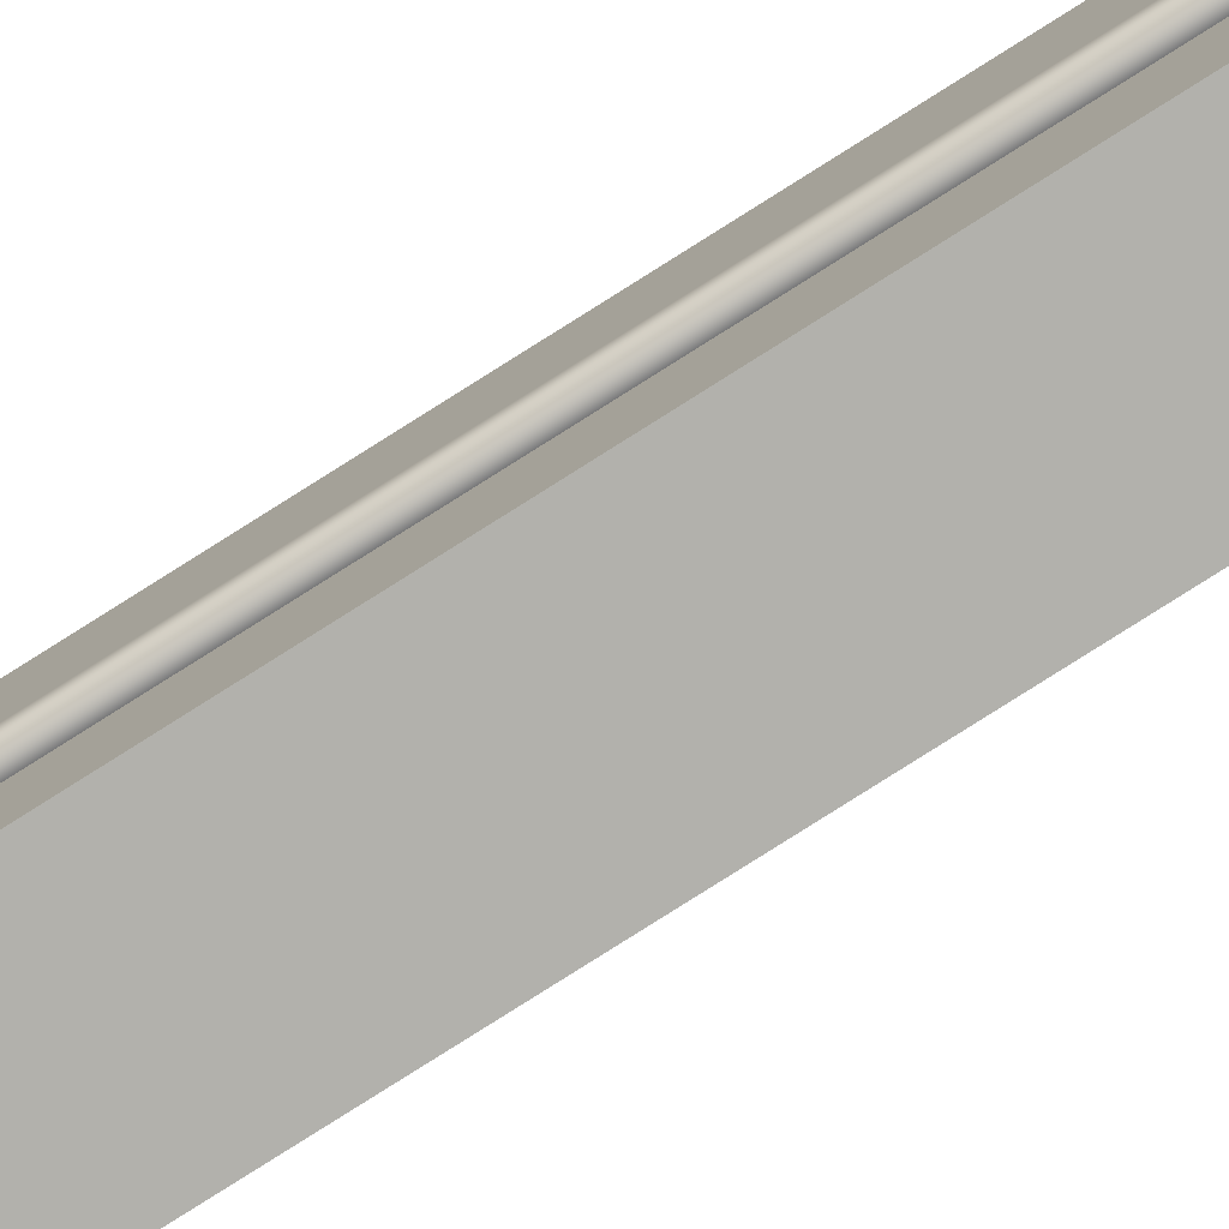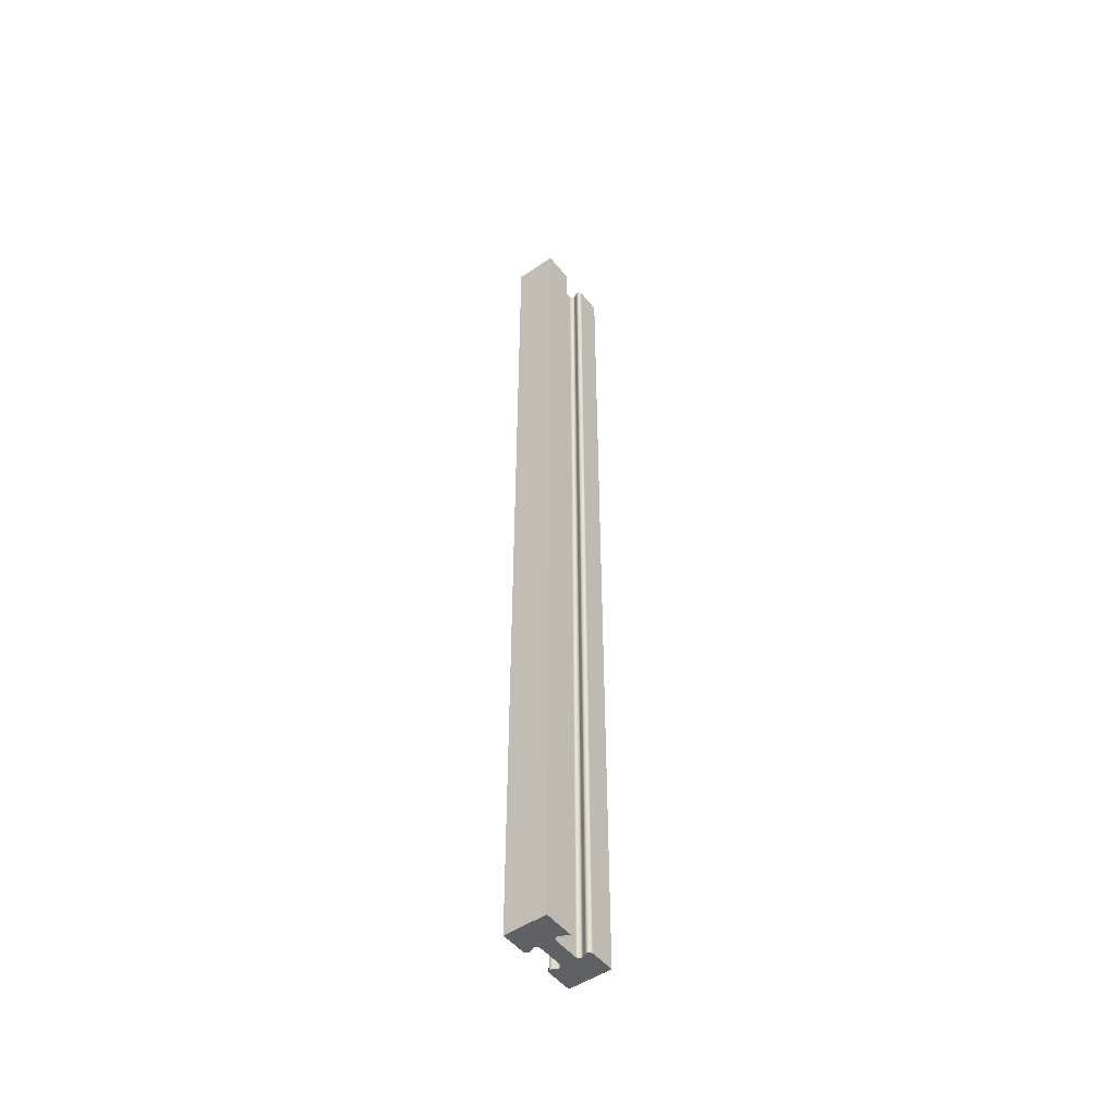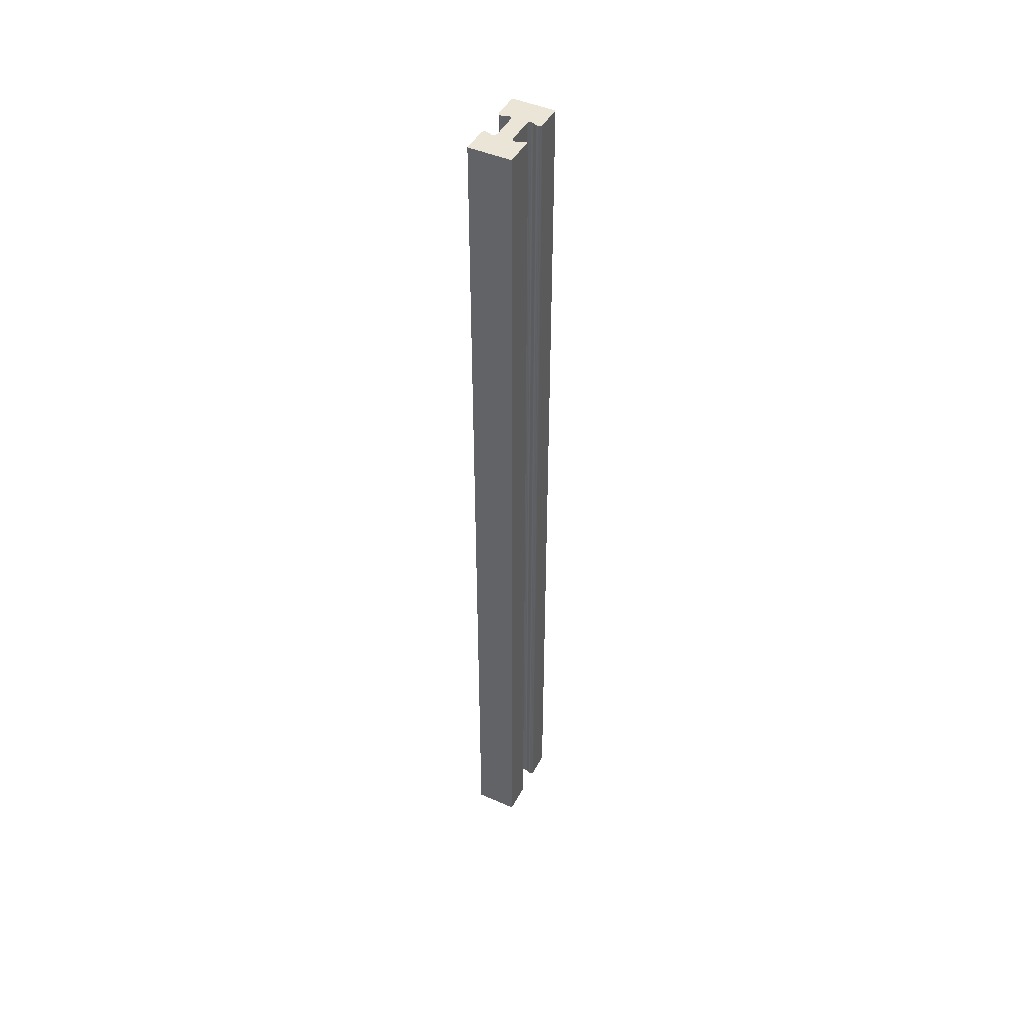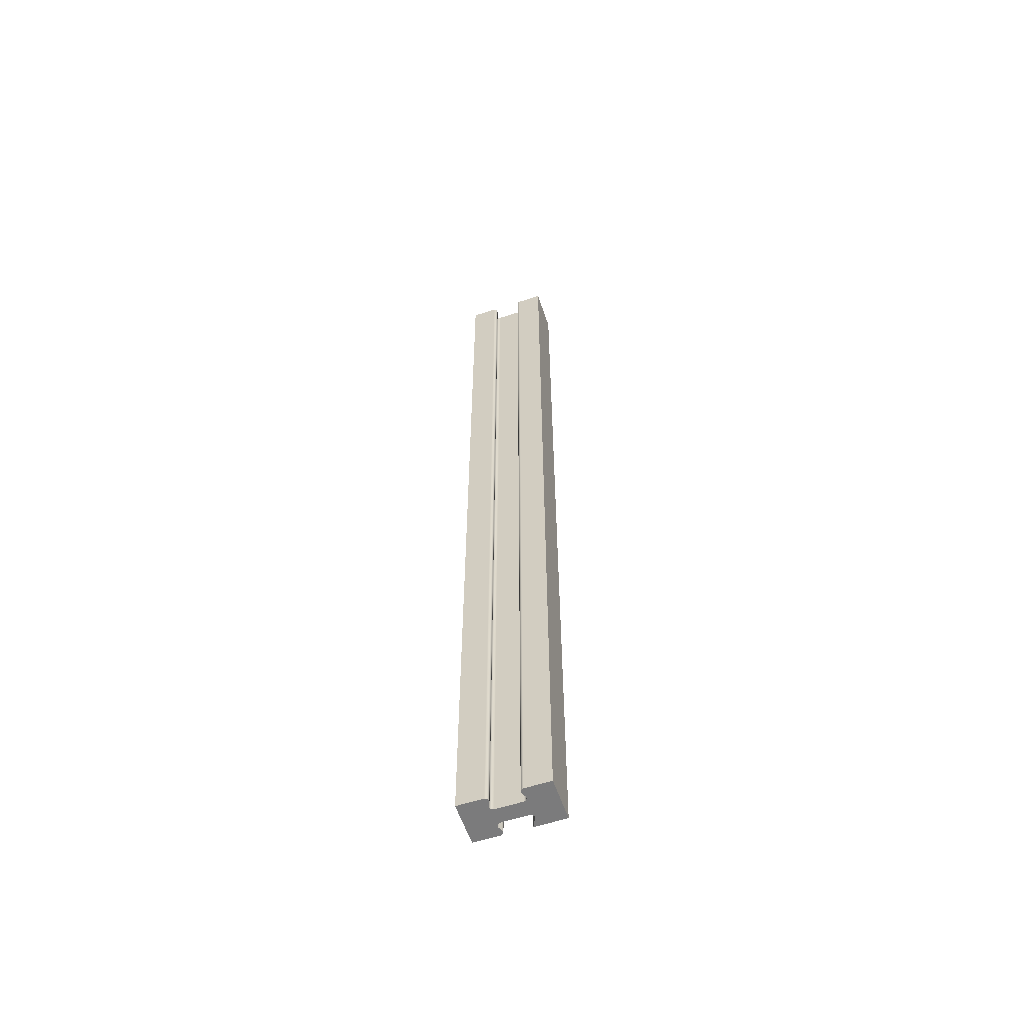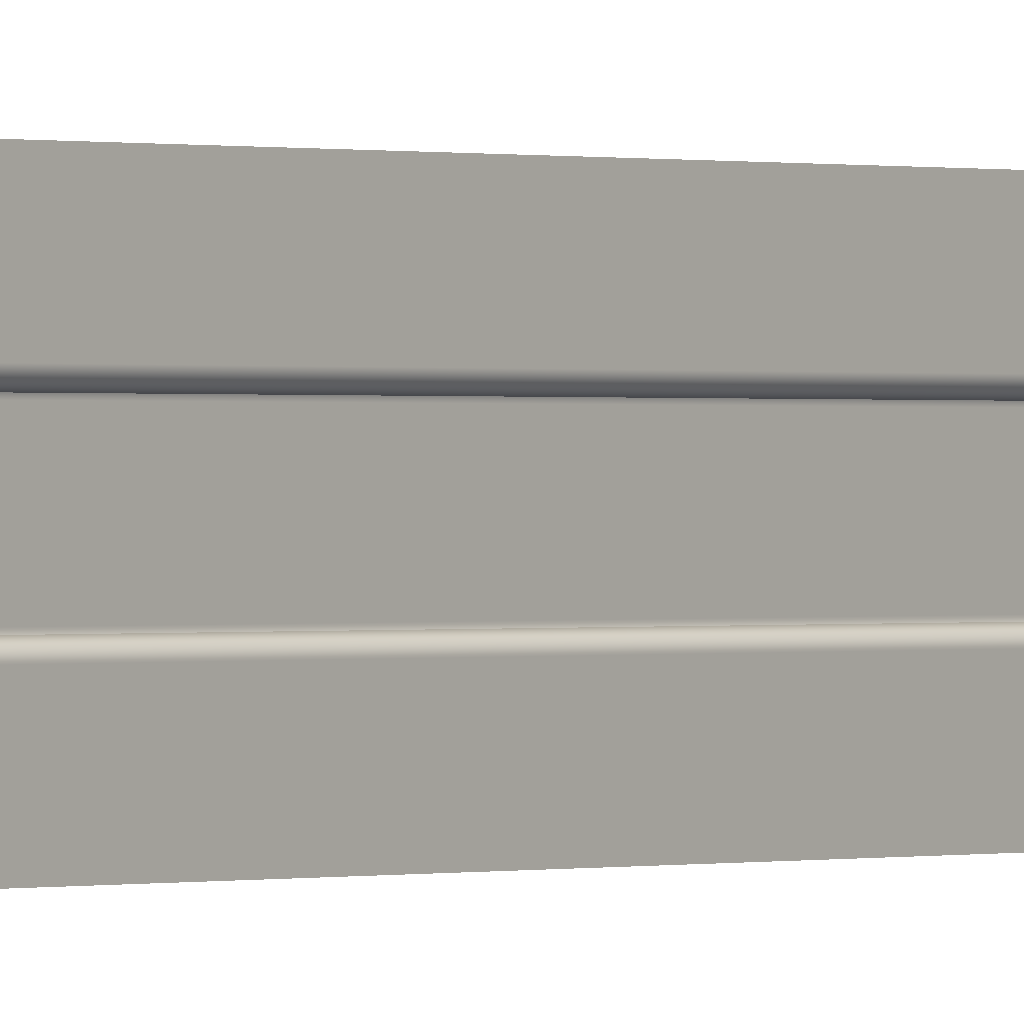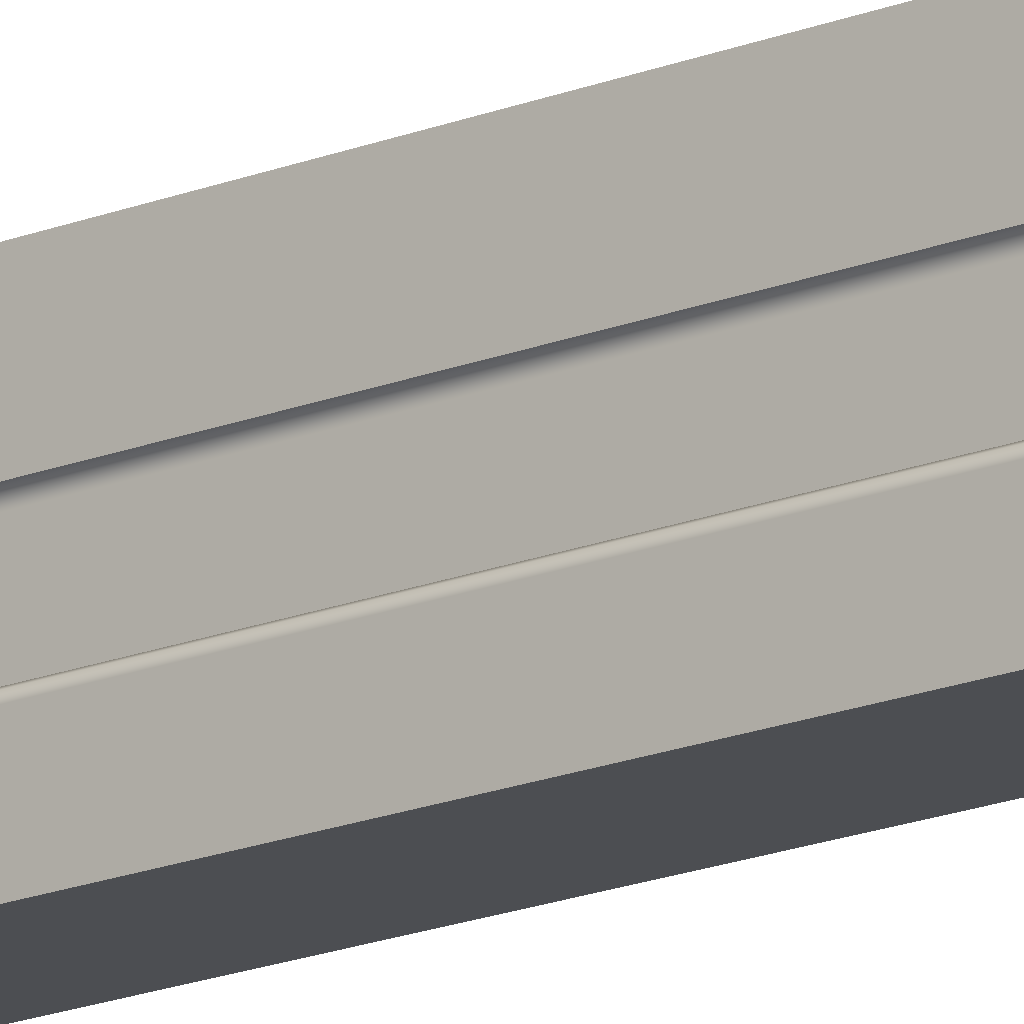
<metadata>
{"format":"obj","ext":"obj","renderer":"f3d","projection":"perspective","resolution":1024,"background":"white","views":[{"elev":-78.9,"azim":122.4,"up":"+Y"},{"elev":-49.5,"azim":-143.0,"up":"+Z"},{"elev":45.8,"azim":-153.2,"up":"+Z"},{"elev":-58.5,"azim":108.7,"up":"+Z"},{"elev":0.1,"azim":35.5,"up":"+Y"},{"elev":-17.0,"azim":-50.2,"up":"+Y"}]}
</metadata>
<code>
v -22.86 59.69 35.56
v -26.03 59.69 35.56
v -26.03 59.69 -35.56
v -22.86 59.69 -35.56
v -25.66 61.81 35.56
v -25.39 61.67 35.56
v -25.39 61.67 -35.56
v -25.66 61.81 -35.56
v -26.03 61.59 35.56
v -25.98 61.75 35.56
v -25.83 61.83 35.56
v -25.66 61.81 35.56
v -25.66 61.81 -35.56
v -25.83 61.83 -35.56
v -25.98 61.75 -35.56
v -26.03 61.59 -35.56
v -22.86 66.04 35.56
v -22.86 64.14 35.56
v -22.86 64.14 -35.56
v -22.86 66.04 -35.56
v -22.86 61.59 35.56
v -22.86 59.69 35.56
v -22.86 59.69 -35.56
v -22.86 61.59 -35.56
v -26.03 63.72 35.56
v -26.03 66.04 35.56
v -26.03 66.04 -35.56
v -26.03 63.72 -35.56
v -23.5 61.67 35.56
v -23.23 61.81 35.56
v -23.23 61.81 -35.56
v -23.5 61.67 -35.56
v -25.39 61.67 35.56
v -25.22 61.64 35.56
v -25.08 61.73 35.56
v -25.02 61.89 35.56
v -25.02 61.89 -35.56
v -25.08 61.73 -35.56
v -25.22 61.64 -35.56
v -25.39 61.67 -35.56
v -26.03 59.69 35.56
v -26.03 61.59 35.56
v -26.03 61.59 -35.56
v -26.03 59.69 -35.56
v -25.39 61.67 35.56
v -25.66 61.81 35.56
v -25.83 61.83 35.56
v -25.98 61.75 35.56
v -26.03 61.59 35.56
v -26.03 59.69 35.56
v -22.86 59.69 35.56
v -22.86 61.59 35.56
v -22.92 61.75 35.56
v -23.06 61.83 35.56
v -23.23 61.81 35.56
v -23.5 61.67 35.56
v -23.67 61.64 35.56
v -23.82 61.73 35.56
v -23.88 61.89 35.56
v -23.88 63.84 35.56
v -23.82 64 35.56
v -23.67 64.09 35.56
v -23.5 64.06 35.56
v -23.23 63.92 35.56
v -23.06 63.9 35.56
v -22.92 63.98 35.56
v -22.86 64.14 35.56
v -22.86 66.04 35.56
v -26.03 66.04 35.56
v -26.03 63.72 35.56
v -25.39 64.06 35.56
v -25.22 64.09 35.56
v -25.08 64 35.56
v -25.02 63.84 35.56
v -25.02 61.89 35.56
v -25.08 61.73 35.56
v -25.22 61.64 35.56
v -25.66 61.81 -35.56
v -25.39 61.67 -35.56
v -25.22 61.64 -35.56
v -25.08 61.73 -35.56
v -25.02 61.89 -35.56
v -25.02 63.84 -35.56
v -25.08 64 -35.56
v -25.22 64.09 -35.56
v -25.39 64.06 -35.56
v -26.03 63.72 -35.56
v -26.03 66.04 -35.56
v -22.86 66.04 -35.56
v -22.86 64.14 -35.56
v -22.92 63.98 -35.56
v -23.06 63.9 -35.56
v -23.23 63.92 -35.56
v -23.5 64.06 -35.56
v -23.67 64.09 -35.56
v -23.82 64 -35.56
v -23.88 63.84 -35.56
v -23.88 61.89 -35.56
v -23.82 61.73 -35.56
v -23.67 61.64 -35.56
v -23.5 61.67 -35.56
v -23.23 61.81 -35.56
v -23.06 61.83 -35.56
v -22.92 61.75 -35.56
v -22.86 61.59 -35.56
v -22.86 59.69 -35.56
v -26.03 59.69 -35.56
v -26.03 61.59 -35.56
v -25.98 61.75 -35.56
v -25.83 61.83 -35.56
v -22.86 64.14 35.56
v -22.92 63.98 35.56
v -23.06 63.9 35.56
v -23.23 63.92 35.56
v -23.23 63.92 -35.56
v -23.06 63.9 -35.56
v -22.92 63.98 -35.56
v -22.86 64.14 -35.56
v -23.88 63.84 35.56
v -23.88 61.89 35.56
v -23.88 61.89 -35.56
v -23.88 63.84 -35.56
v -23.5 64.06 35.56
v -23.67 64.09 35.56
v -23.82 64 35.56
v -23.88 63.84 35.56
v -23.88 63.84 -35.56
v -23.82 64 -35.56
v -23.67 64.09 -35.56
v -23.5 64.06 -35.56
v -23.23 61.81 35.56
v -23.06 61.83 35.56
v -22.92 61.75 35.56
v -22.86 61.59 35.56
v -22.86 61.59 -35.56
v -22.92 61.75 -35.56
v -23.06 61.83 -35.56
v -23.23 61.81 -35.56
v -26.03 66.04 35.56
v -22.86 66.04 35.56
v -22.86 66.04 -35.56
v -26.03 66.04 -35.56
v -23.23 63.92 35.56
v -23.5 64.06 35.56
v -23.5 64.06 -35.56
v -23.23 63.92 -35.56
v -23.88 61.89 35.56
v -23.82 61.73 35.56
v -23.67 61.64 35.56
v -23.5 61.67 35.56
v -23.5 61.67 -35.56
v -23.67 61.64 -35.56
v -23.82 61.73 -35.56
v -23.88 61.89 -35.56
v -25.02 63.84 35.56
v -25.08 64 35.56
v -25.22 64.09 35.56
v -25.39 64.06 35.56
v -25.39 64.06 -35.56
v -25.22 64.09 -35.56
v -25.08 64 -35.56
v -25.02 63.84 -35.56
v -25.02 61.89 35.56
v -25.02 63.84 35.56
v -25.02 63.84 -35.56
v -25.02 61.89 -35.56
v -25.39 64.06 35.56
v -26.03 63.72 35.56
v -26.03 63.72 -35.56
v -25.39 64.06 -35.56
f 1 2 4
f 4 2 3
f 5 6 8
f 8 6 7
f 16 9 15
f 15 9 10
f 15 10 11
f 12 13 11
f 11 13 14
f 11 14 15
f 17 18 20
f 20 18 19
f 21 22 24
f 24 22 23
f 25 26 28
f 28 26 27
f 29 30 32
f 32 30 31
f 40 33 39
f 39 33 34
f 39 34 35
f 36 37 35
f 35 37 38
f 35 38 39
f 41 42 44
f 44 42 43
f 77 45 50
f 50 45 46
f 50 46 49
f 49 46 47
f 49 47 48
f 77 50 76
f 76 50 51
f 76 51 58
f 58 51 57
f 57 51 56
f 56 51 55
f 55 51 52
f 55 52 54
f 54 52 53
f 76 58 75
f 75 58 59
f 75 59 74
f 74 59 60
f 74 60 73
f 73 60 61
f 73 61 69
f 69 61 68
f 68 61 62
f 68 62 63
f 63 64 68
f 68 64 67
f 67 64 65
f 67 65 66
f 70 71 69
f 69 71 72
f 69 72 73
f 79 107 78
f 78 107 108
f 78 108 110
f 110 108 109
f 79 80 107
f 107 80 81
f 107 81 106
f 106 81 99
f 106 99 100
f 81 82 99
f 99 82 98
f 98 82 83
f 98 83 97
f 97 83 84
f 97 84 96
f 96 84 88
f 96 88 89
f 84 85 88
f 88 85 86
f 88 86 87
f 90 93 89
f 89 93 94
f 89 94 95
f 91 92 90
f 90 92 93
f 95 96 89
f 100 101 106
f 106 101 102
f 106 102 105
f 105 102 103
f 105 103 104
f 118 111 117
f 117 111 112
f 117 112 113
f 114 115 113
f 113 115 116
f 113 116 117
f 119 120 122
f 122 120 121
f 130 123 129
f 129 123 124
f 129 124 125
f 126 127 125
f 125 127 128
f 125 128 129
f 138 131 137
f 137 131 132
f 137 132 133
f 134 135 133
f 133 135 136
f 133 136 137
f 139 140 142
f 142 140 141
f 143 144 146
f 146 144 145
f 154 147 153
f 153 147 148
f 153 148 149
f 150 151 149
f 149 151 152
f 149 152 153
f 162 155 161
f 161 155 156
f 161 156 157
f 158 159 157
f 157 159 160
f 157 160 161
f 163 164 166
f 166 164 165
f 167 168 170
f 170 168 169

</code>
